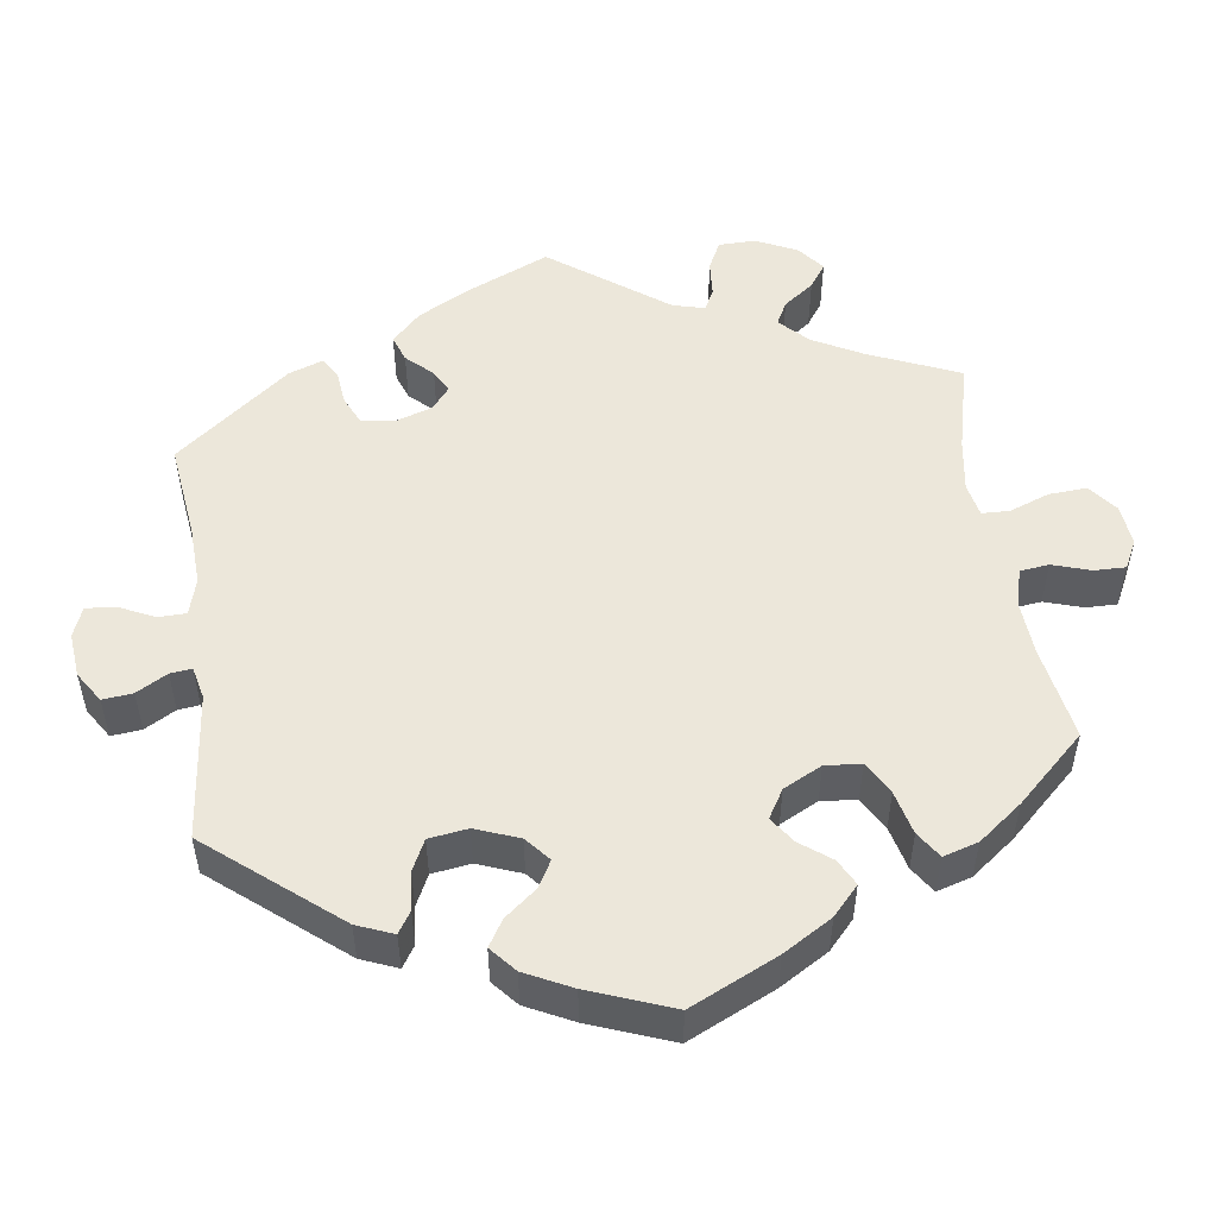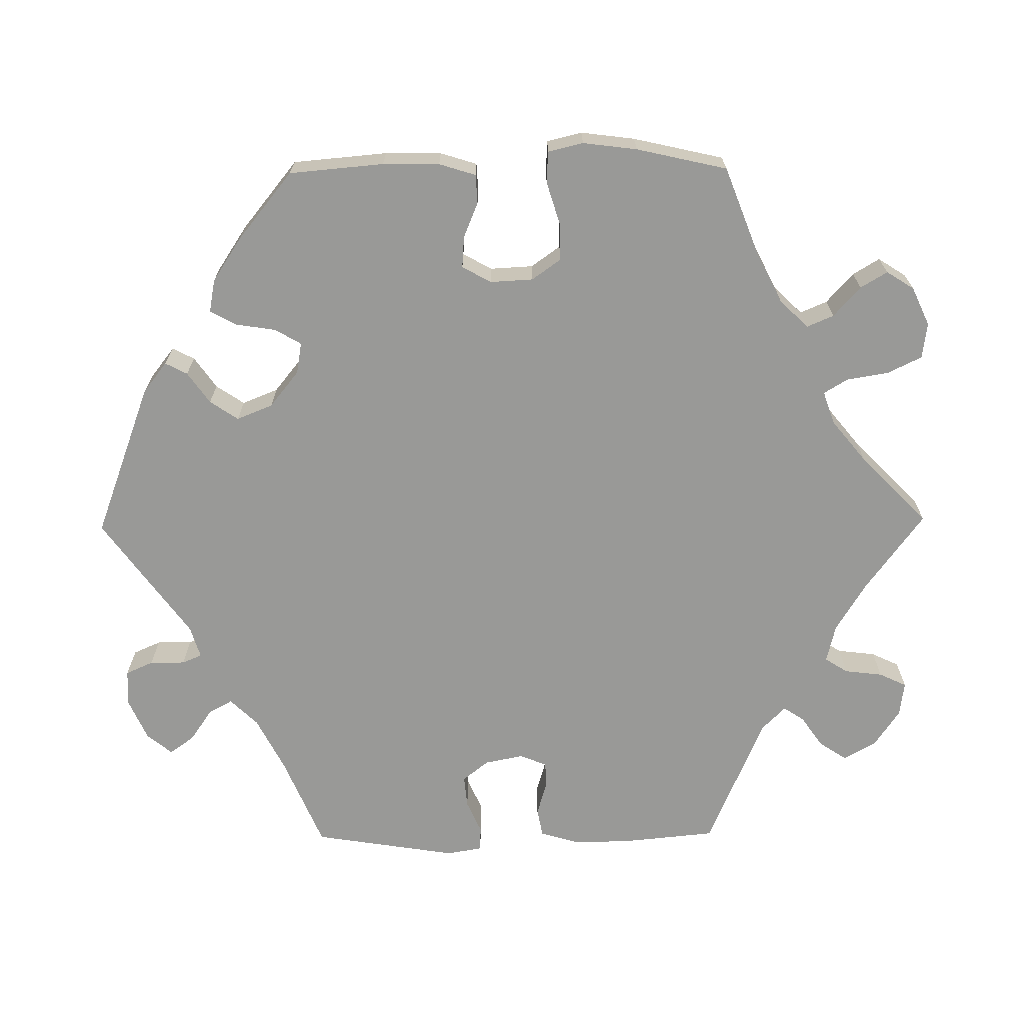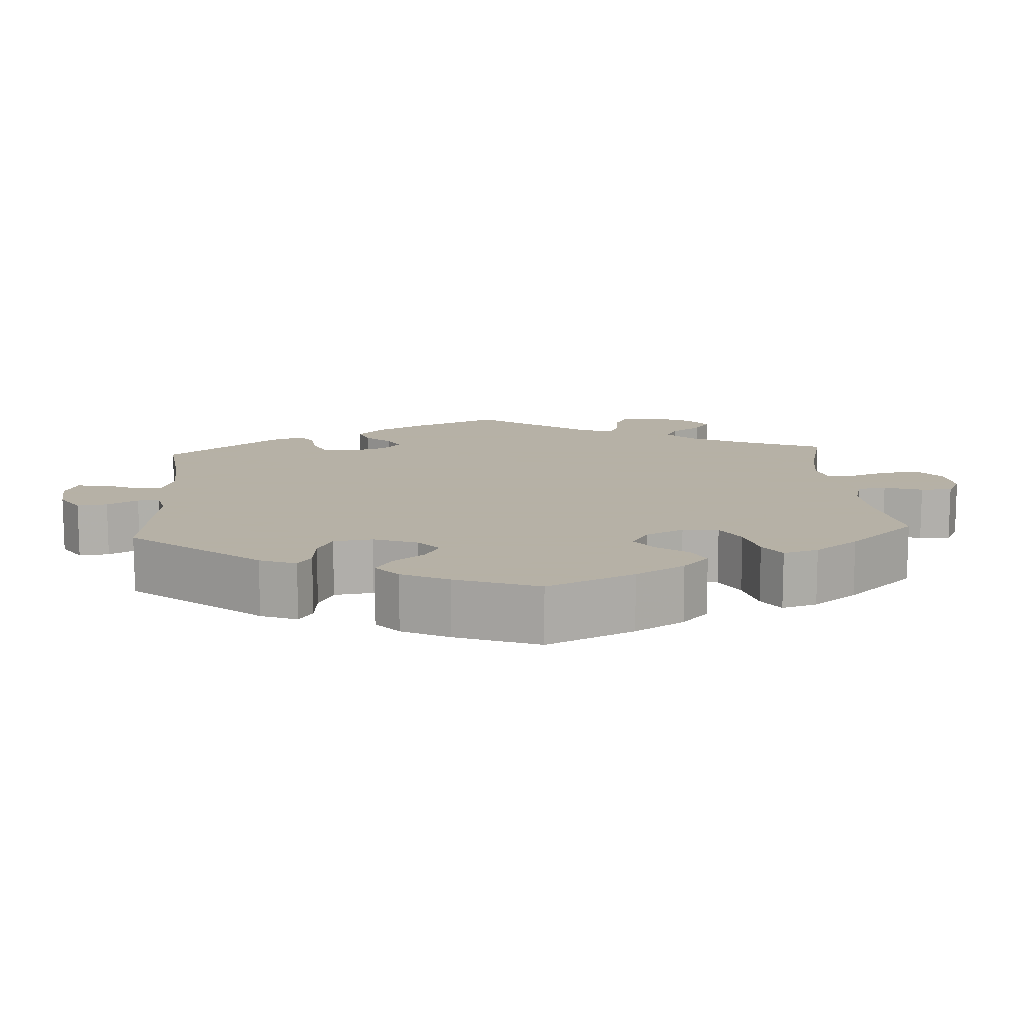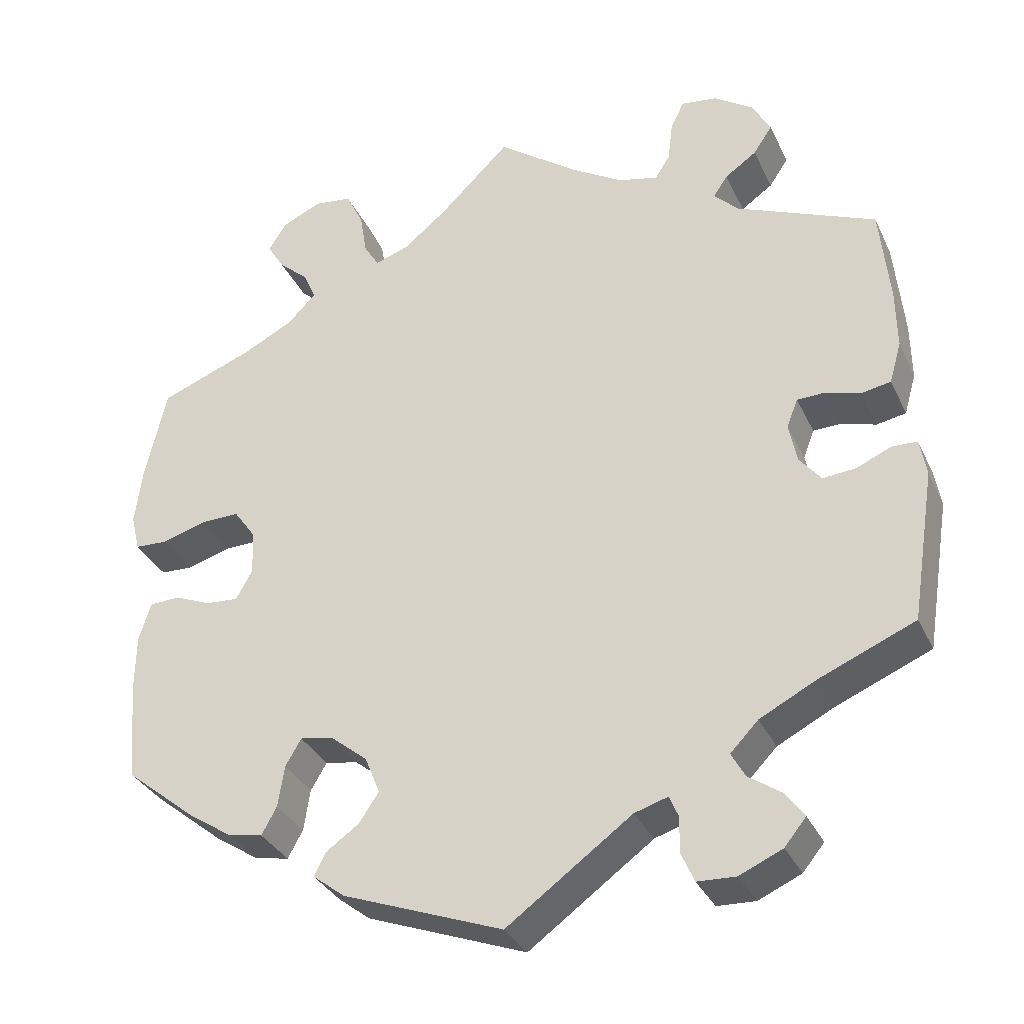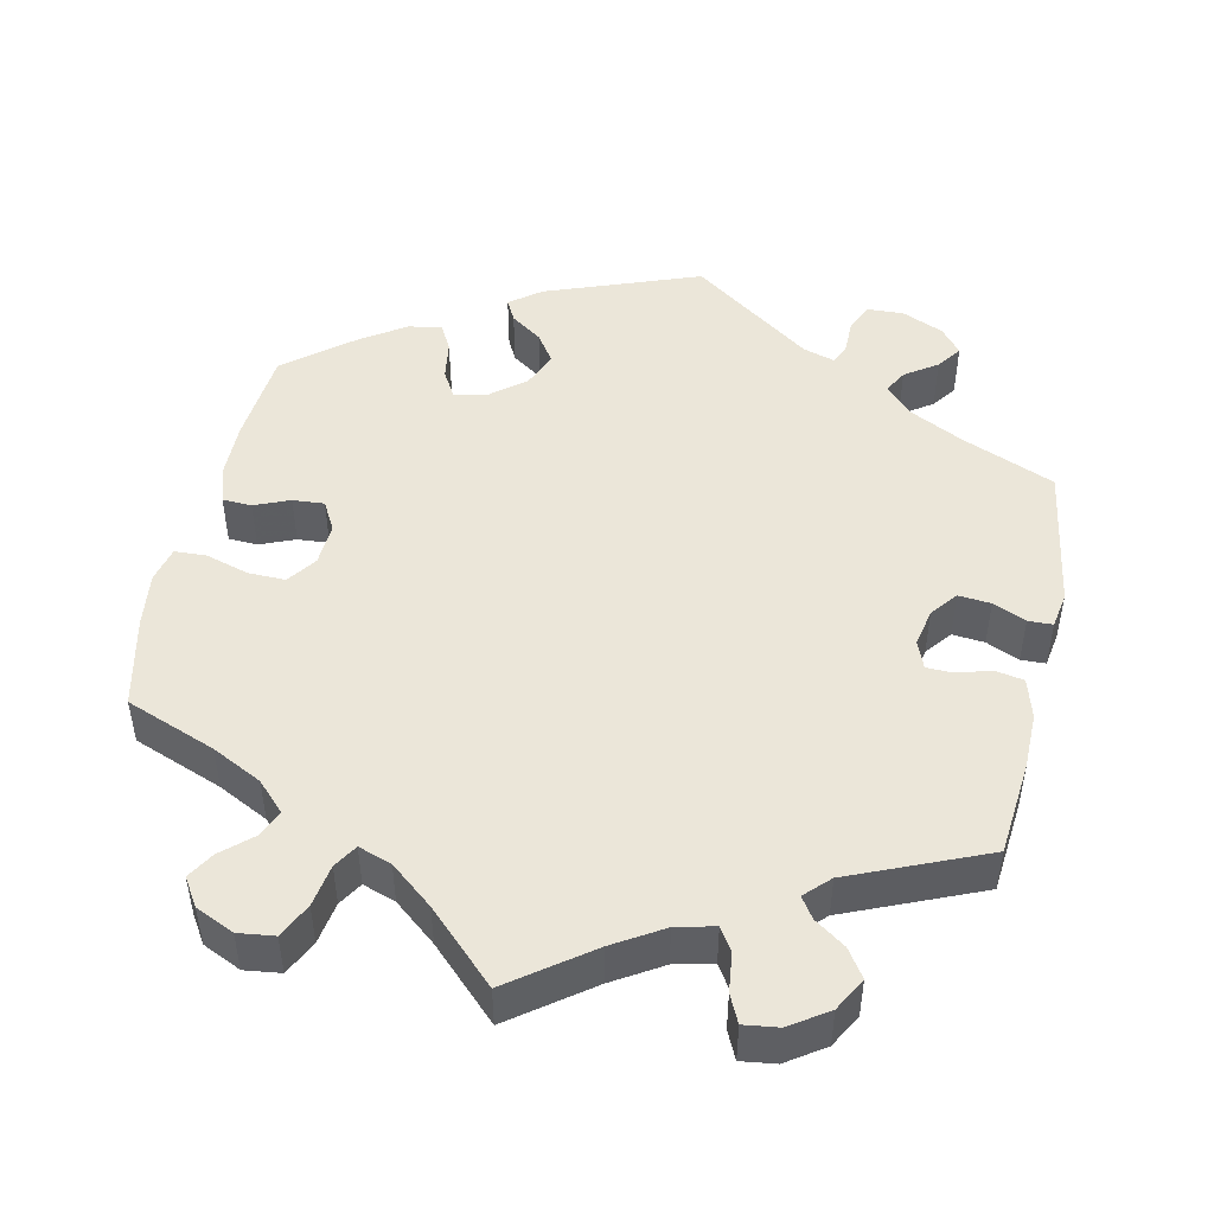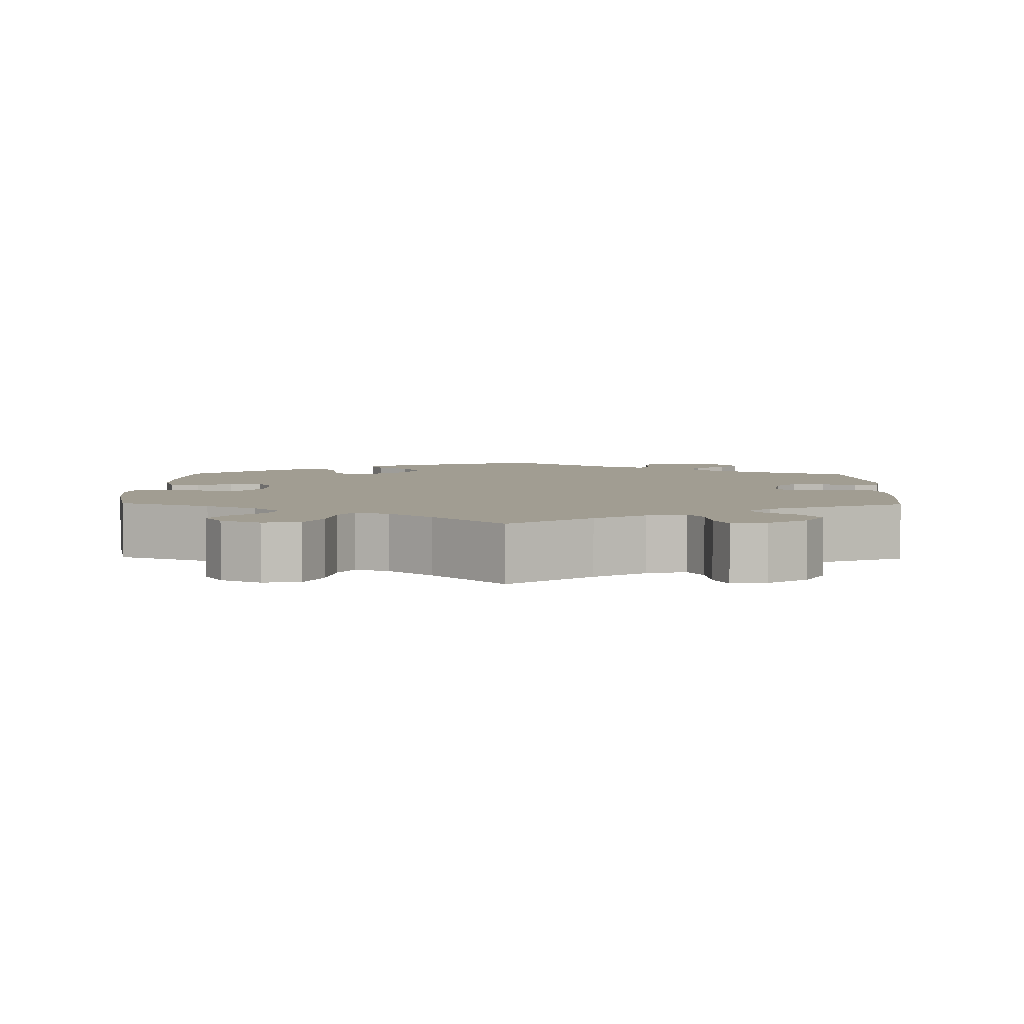
<metadata>
{"format":"obj","ext":"obj","renderer":"f3d","projection":"perspective","resolution":1024,"background":"white","views":[{"elev":50.8,"azim":-128.1,"up":"+Y"},{"elev":-68.8,"azim":-89.4,"up":"+Y"},{"elev":12.1,"azim":-123.9,"up":"+Y"},{"elev":-33.1,"azim":22.3,"up":"+Z"},{"elev":48.0,"azim":12.2,"up":"+Y"},{"elev":4.8,"azim":1.0,"up":"+Y"}]}
</metadata>
<code>
v 0.379 0.07 -0.34
v 0.309 0.07 -0.376
v 0.274 0.07 -0.412
v 0.291 0.07 -0.443
v 0.333 0.07 -0.472
v 0.356 0.07 -0.504
v 0.329 0.07 -0.537
v 0.275 0.07 -0.561
v 0.227 0.07 -0.559
v 0.211 0.07 -0.523
v 0.211 0.07 -0.477
v 0.2 0.07 -0.451
v 0.158 0.07 -0.464
v 0.001 0.07 -0.578
v -0.2 0.07 -0.503
v -0.24 0.07 -0.472
v -0.225 0.07 -0.443
v -0.184 0.07 -0.414
v -0.159 0.07 -0.377
v -0.178 0.07 -0.33
v -0.225 0.07 -0.292
v -0.266 0.07 -0.285
v -0.286 0.07 -0.319
v -0.294 0.07 -0.371
v -0.313 0.07 -0.406
v -0.356 0.07 -0.398
v -0.412 0.07 -0.361
v -0.501 0.07 -0.289
v -0.512 0.07 -0.165
v -0.511 0.07 -0.091
v -0.496 0.07 -0.043
v -0.458 0.07 -0.041
v -0.412 0.07 -0.06
v -0.371 0.07 -0.063
v -0.35 0.07 -0.025
v -0.353 0.07 0.031
v -0.38 0.07 0.069
v -0.429 0.07 0.068
v -0.485 0.07 0.051
v -0.526 0.07 0.053
v -0.537 0.07 0.099
v -0.528 0.07 0.17
v -0.501 0.07 0.289
v -0.384 0.07 0.334
v -0.319 0.07 0.367
v -0.283 0.07 0.404
v -0.298 0.07 0.439
v -0.337 0.07 0.474
v -0.358 0.07 0.509
v -0.335 0.07 0.545
v -0.285 0.07 0.568
v -0.238 0.07 0.562
v -0.216 0.07 0.517
v -0.207 0.07 0.462
v -0.188 0.07 0.431
v -0.145 0.07 0.446
v -0.09 0.07 0.491
v -0.001 0.07 0.578
v 0.102 0.07 0.502
v 0.166 0.07 0.463
v 0.216 0.07 0.451
v 0.235 0.07 0.481
v 0.241 0.07 0.531
v 0.258 0.07 0.567
v 0.303 0.07 0.561
v 0.352 0.07 0.528
v 0.376 0.07 0.485
v 0.352 0.07 0.449
v 0.312 0.07 0.421
v 0.294 0.07 0.394
v 0.325 0.07 0.363
v 0.5 0.07 0.289
v 0.512 0.07 0.166
v 0.513 0.07 0.092
v 0.498 0.07 0.04
v 0.461 0.07 0.033
v 0.416 0.07 0.046
v 0.382 0.07 0.045
v 0.368 0.07 0.009
v 0.378 0.07 -0.041
v 0.405 0.07 -0.075
v 0.447 0.07 -0.071
v 0.49 0.07 -0.052
v 0.522 0.07 -0.053
v 0.53 0.07 -0.1
v 0.5 0.07 -0.289
v 0.379 0 -0.34
v 0.309 0 -0.376
v 0.274 0 -0.412
v 0.291 0 -0.443
v 0.333 0 -0.472
v 0.356 0 -0.504
v 0.329 0 -0.537
v 0.275 0 -0.561
v 0.227 0 -0.559
v 0.211 0 -0.523
v 0.211 0 -0.477
v 0.2 0 -0.451
v 0.158 0 -0.464
v 0.001 0 -0.578
v -0.2 0 -0.503
v -0.24 0 -0.472
v -0.225 0 -0.443
v -0.184 0 -0.414
v -0.159 0 -0.377
v -0.178 0 -0.33
v -0.225 0 -0.292
v -0.266 0 -0.285
v -0.286 0 -0.319
v -0.294 0 -0.371
v -0.313 0 -0.406
v -0.356 0 -0.398
v -0.412 0 -0.361
v -0.501 0 -0.289
v -0.512 0 -0.165
v -0.511 0 -0.091
v -0.496 0 -0.043
v -0.458 0 -0.041
v -0.412 0 -0.06
v -0.371 0 -0.063
v -0.35 0 -0.025
v -0.353 0 0.031
v -0.38 0 0.069
v -0.429 0 0.068
v -0.485 0 0.051
v -0.526 0 0.053
v -0.537 0 0.099
v -0.528 0 0.17
v -0.501 0 0.289
v -0.384 0 0.334
v -0.319 0 0.367
v -0.283 0 0.404
v -0.298 0 0.439
v -0.337 0 0.474
v -0.358 0 0.509
v -0.335 0 0.545
v -0.285 0 0.568
v -0.238 0 0.562
v -0.216 0 0.517
v -0.207 0 0.462
v -0.188 0 0.431
v -0.145 0 0.446
v -0.09 0 0.491
v -0.001 0 0.578
v 0.102 0 0.502
v 0.166 0 0.463
v 0.216 0 0.451
v 0.235 0 0.481
v 0.241 0 0.531
v 0.258 0 0.567
v 0.303 0 0.561
v 0.352 0 0.528
v 0.376 0 0.485
v 0.352 0 0.449
v 0.312 0 0.421
v 0.294 0 0.394
v 0.325 0 0.363
v 0.5 0 0.289
v 0.512 0 0.166
v 0.513 0 0.092
v 0.498 0 0.04
v 0.461 0 0.033
v 0.416 0 0.046
v 0.382 0 0.045
v 0.368 0 0.009
v 0.378 0 -0.041
v 0.405 0 -0.075
v 0.447 0 -0.071
v 0.49 0 -0.052
v 0.522 0 -0.053
v 0.53 0 -0.1
v 0.5 0 -0.289
f 85 86 1
f 82 83 84 85
f 81 82 85 1
f 80 81 1 2
f 79 80 2 3
f 74 75 76 77
f 74 77 78
f 71 72 73 74
f 70 71 74 78
f 66 67 68 69
f 66 69 70
f 65 66 70
f 62 63 64 65
f 61 62 65 70
f 60 61 70 78
f 57 58 59
f 56 57 59 60
f 55 56 60 78
f 51 52 53 54
f 51 54 55
f 50 51 55
f 47 48 49 50
f 46 47 50 55
f 45 46 55 78
f 41 42 43 44
f 38 39 40 41
f 37 38 41 44
f 36 37 44 45
f 30 31 32 33
f 30 33 34
f 29 30 34
f 28 29 34
f 27 28 34
f 26 27 34 35
f 23 24 25 26
f 22 23 26 35
f 15 16 17 18
f 13 14 15 18
f 12 13 18 19
f 8 9 10 11
f 8 11 12
f 7 8 12
f 4 5 6 7
f 3 4 7 12
f 79 3 12 19
f 21 22 35 36
f 20 21 36 45
f 45 78 79
f 19 20 45 79
f 87 172 171
f 171 170 169 168
f 87 171 168 167
f 88 87 167 166
f 89 88 166 165
f 163 162 161 160
f 164 163 160
f 160 159 158 157
f 164 160 157 156
f 155 154 153 152
f 156 155 152
f 156 152 151
f 151 150 149 148
f 156 151 148 147
f 164 156 147 146
f 145 144 143
f 146 145 143 142
f 164 146 142 141
f 140 139 138 137
f 141 140 137
f 141 137 136
f 136 135 134 133
f 141 136 133 132
f 164 141 132 131
f 130 129 128 127
f 127 126 125 124
f 130 127 124 123
f 131 130 123 122
f 119 118 117 116
f 120 119 116
f 120 116 115
f 120 115 114
f 120 114 113
f 121 120 113 112
f 112 111 110 109
f 121 112 109 108
f 104 103 102 101
f 104 101 100 99
f 105 104 99 98
f 97 96 95 94
f 98 97 94
f 98 94 93
f 93 92 91 90
f 98 93 90 89
f 105 98 89 165
f 122 121 108 107
f 131 122 107 106
f 165 164 131
f 165 131 106 105
f 1 87 88 2
f 2 88 89 3
f 3 89 90 4
f 4 90 91 5
f 5 91 92 6
f 6 92 93 7
f 7 93 94 8
f 8 94 95 9
f 9 95 96 10
f 10 96 97 11
f 11 97 98 12
f 12 98 99 13
f 13 99 100 14
f 14 100 101 15
f 15 101 102 16
f 16 102 103 17
f 17 103 104 18
f 18 104 105 19
f 19 105 106 20
f 20 106 107 21
f 21 107 108 22
f 22 108 109 23
f 23 109 110 24
f 24 110 111 25
f 25 111 112 26
f 26 112 113 27
f 27 113 114 28
f 28 114 115 29
f 29 115 116 30
f 30 116 117 31
f 31 117 118 32
f 32 118 119 33
f 33 119 120 34
f 34 120 121 35
f 35 121 122 36
f 36 122 123 37
f 37 123 124 38
f 38 124 125 39
f 39 125 126 40
f 40 126 127 41
f 41 127 128 42
f 42 128 129 43
f 43 129 130 44
f 44 130 131 45
f 45 131 132 46
f 46 132 133 47
f 47 133 134 48
f 48 134 135 49
f 49 135 136 50
f 50 136 137 51
f 51 137 138 52
f 52 138 139 53
f 53 139 140 54
f 54 140 141 55
f 55 141 142 56
f 56 142 143 57
f 57 143 144 58
f 58 144 145 59
f 59 145 146 60
f 60 146 147 61
f 61 147 148 62
f 62 148 149 63
f 63 149 150 64
f 64 150 151 65
f 65 151 152 66
f 66 152 153 67
f 67 153 154 68
f 68 154 155 69
f 69 155 156 70
f 70 156 157 71
f 71 157 158 72
f 72 158 159 73
f 73 159 160 74
f 74 160 161 75
f 75 161 162 76
f 76 162 163 77
f 77 163 164 78
f 78 164 165 79
f 79 165 166 80
f 80 166 167 81
f 81 167 168 82
f 82 168 169 83
f 83 169 170 84
f 84 170 171 85
f 85 171 172 86
f 86 172 87 1

</code>
